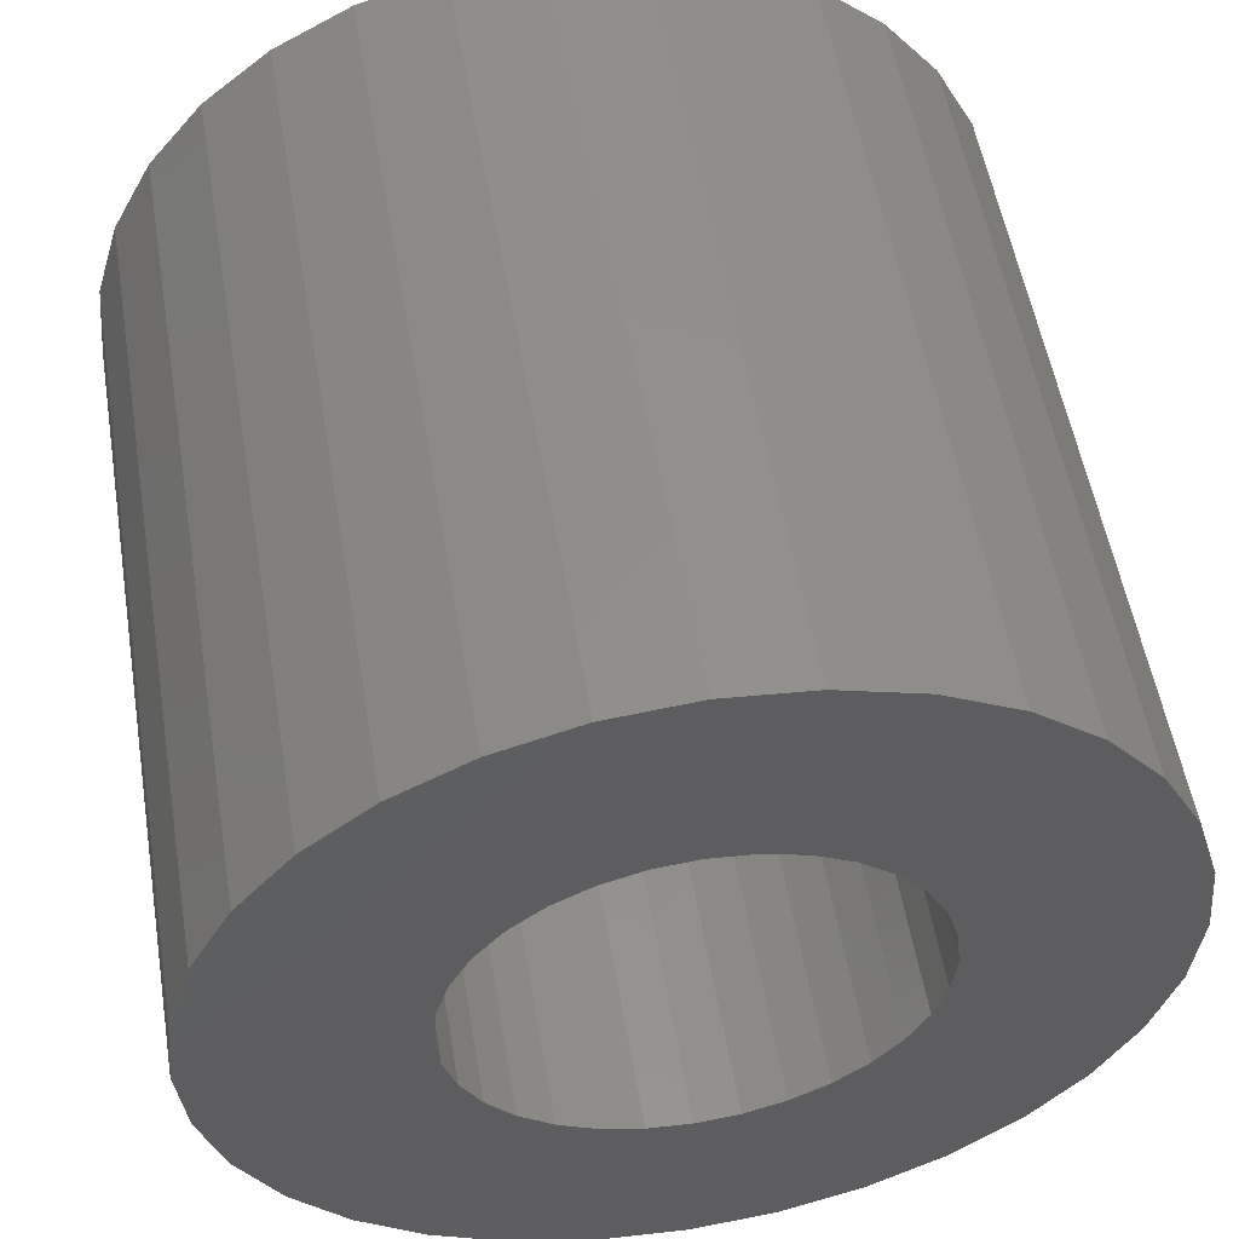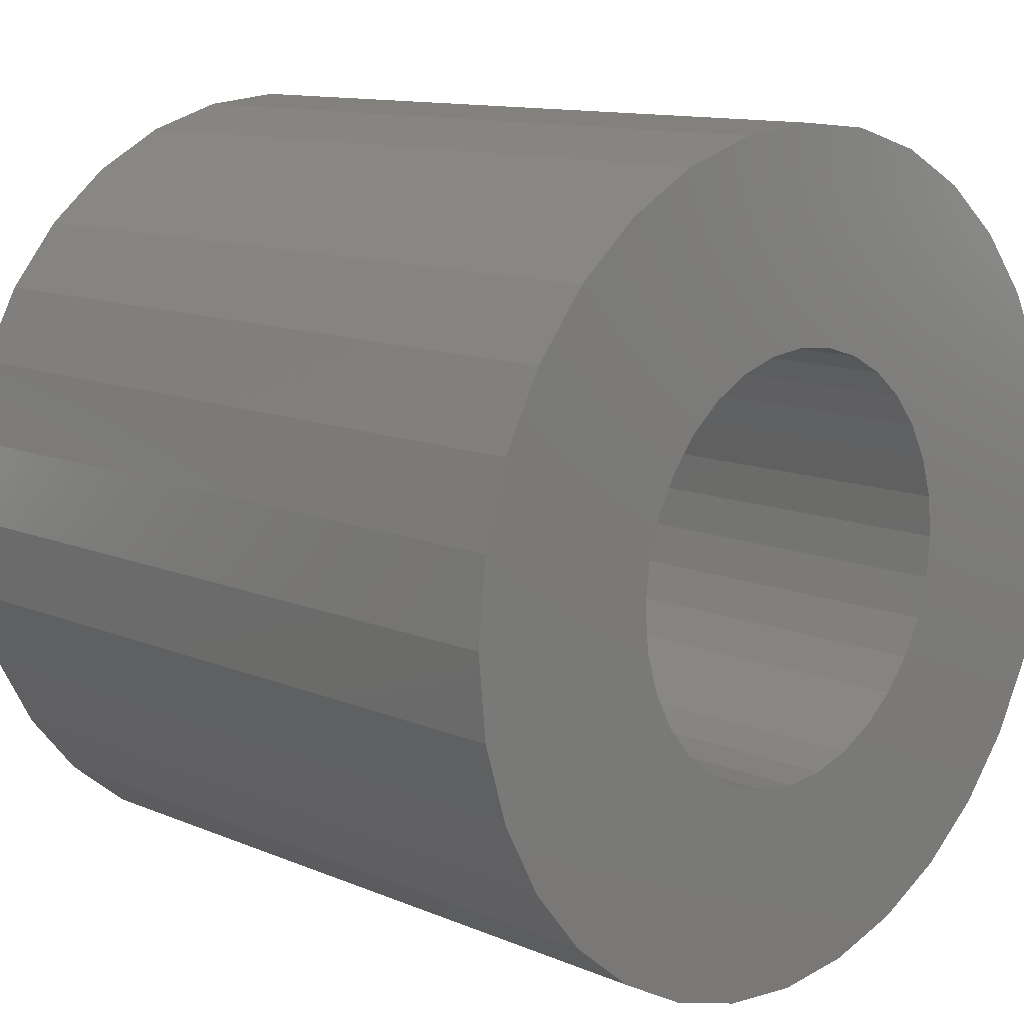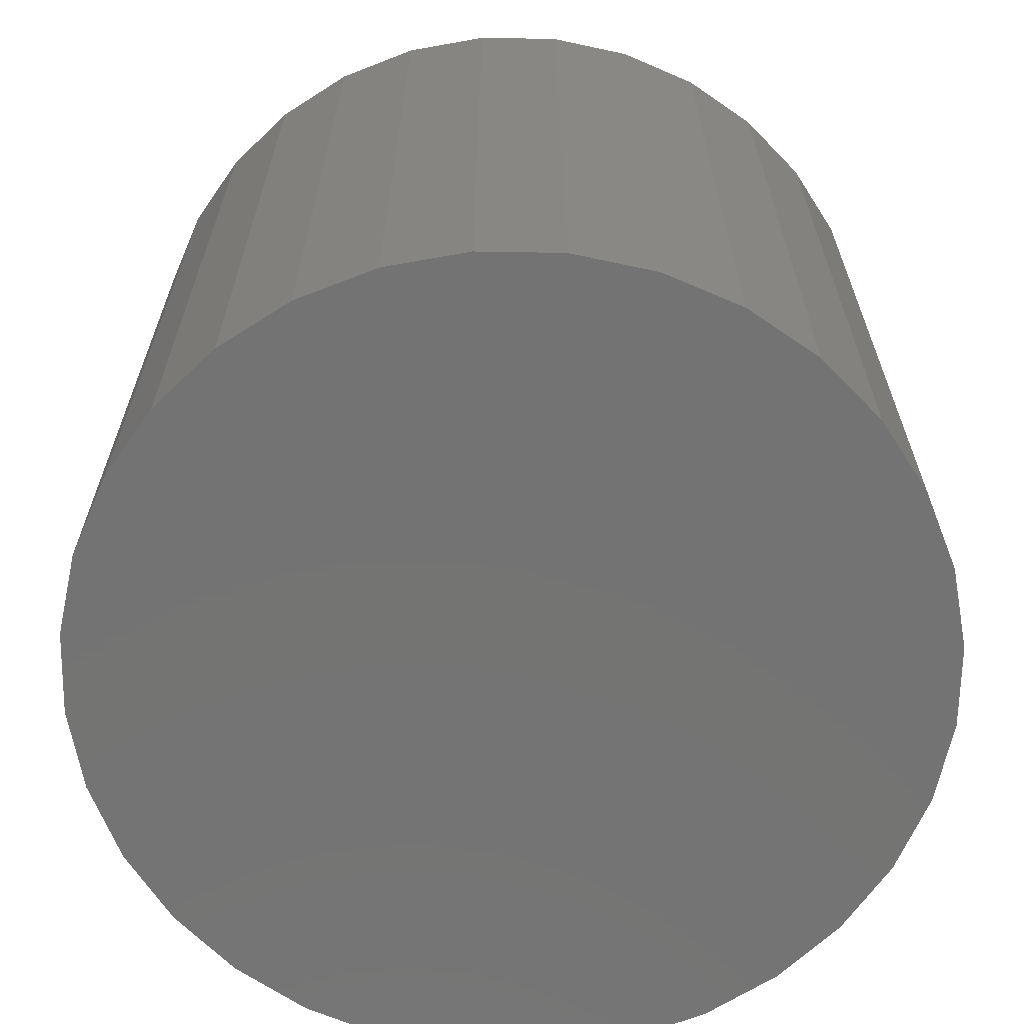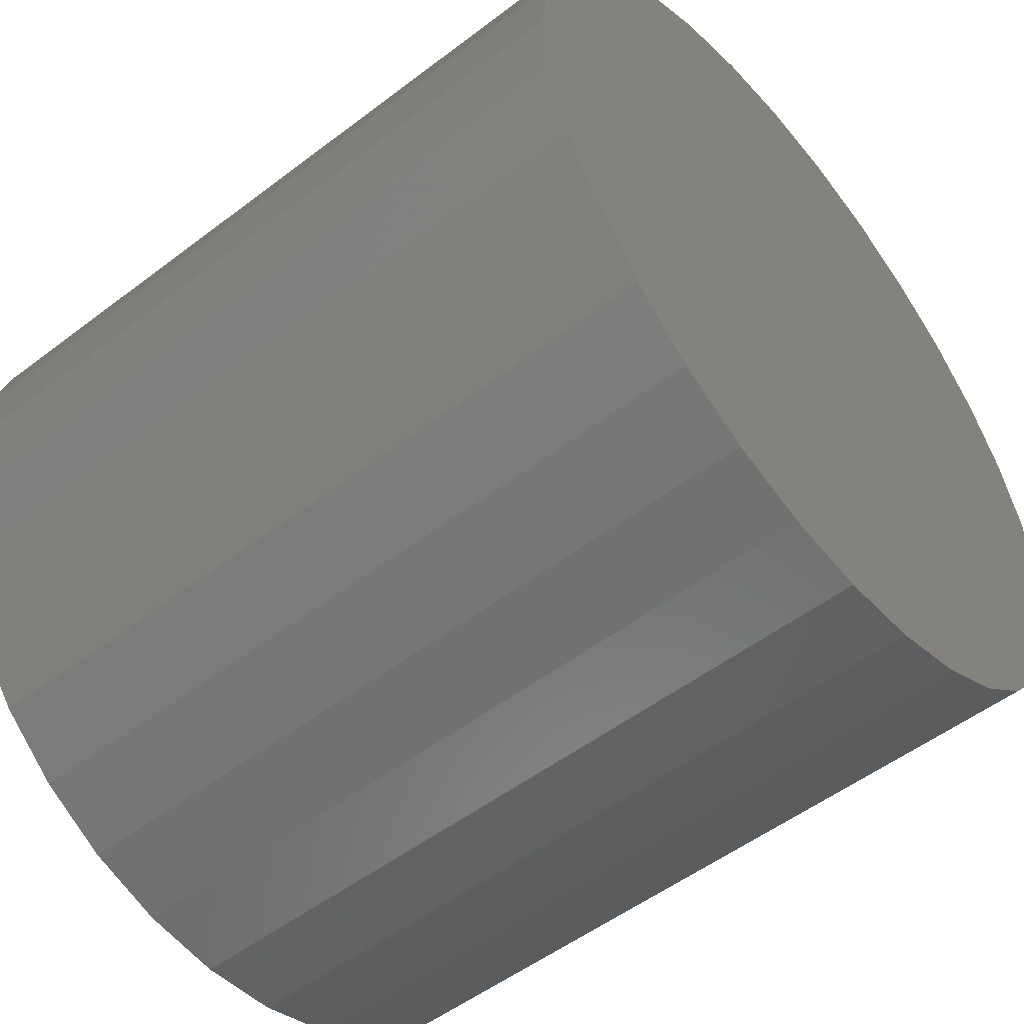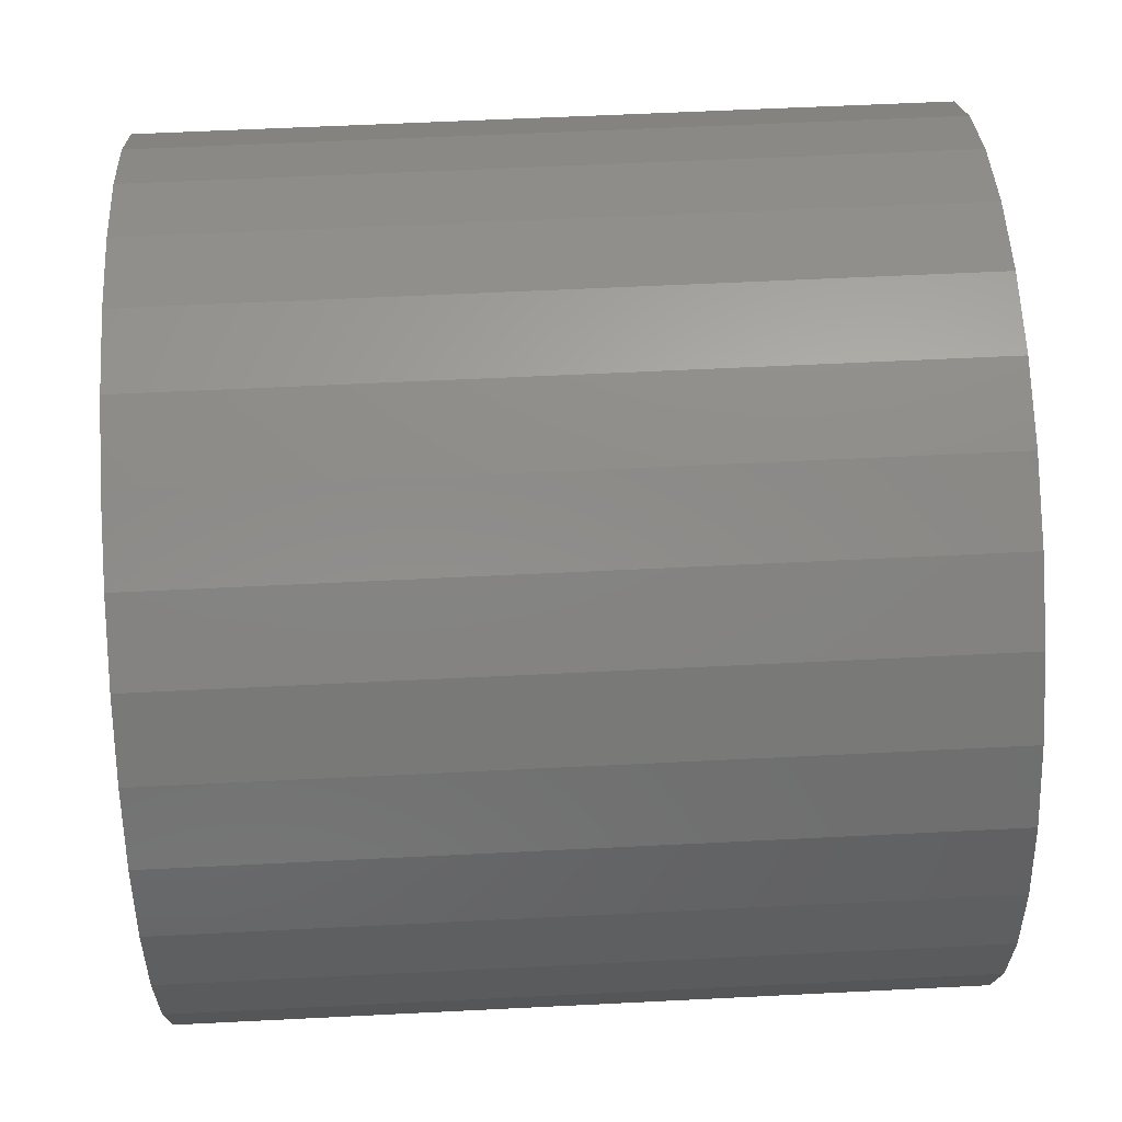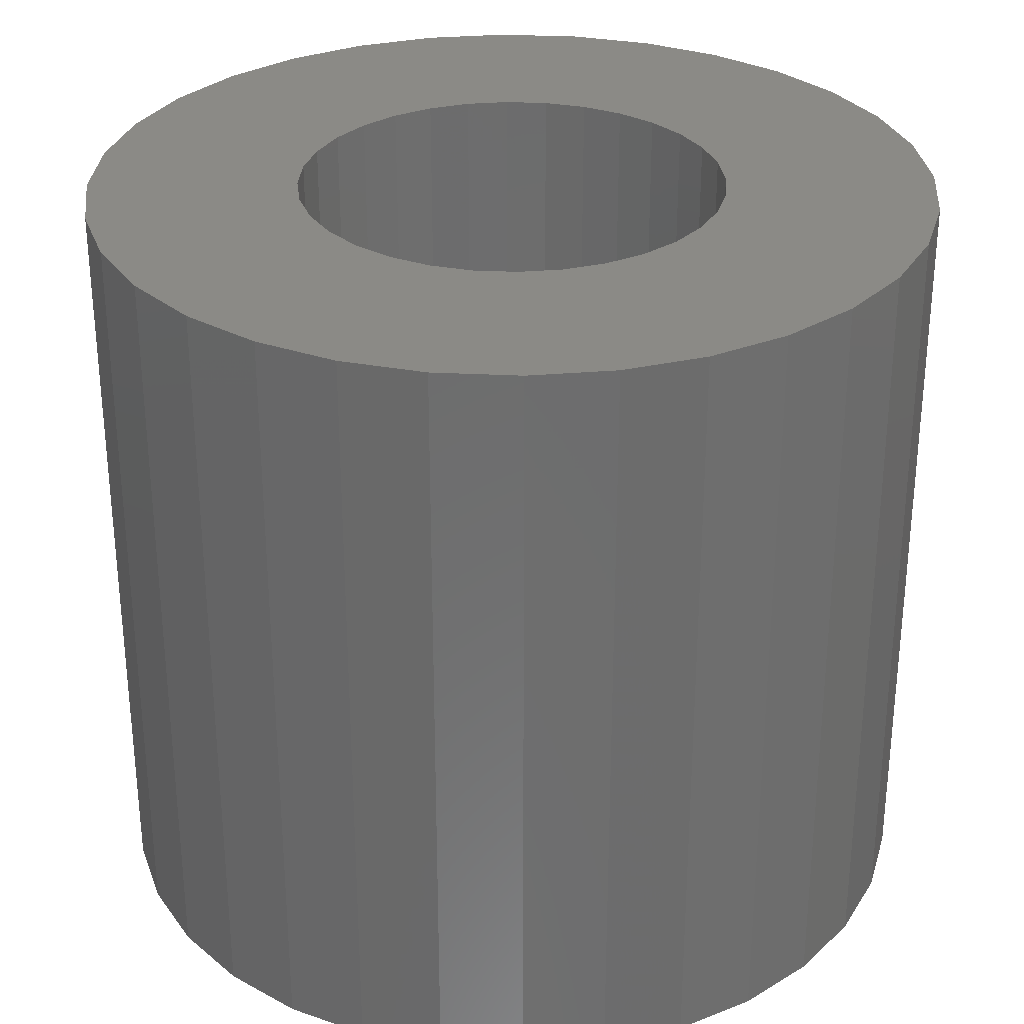
<metadata>
{"format":"stl","ext":"stl","renderer":"f3d","projection":"perspective","resolution":1024,"background":"white","views":[{"elev":53.8,"azim":170.5,"up":"+Z"},{"elev":11.9,"azim":135.0,"up":"+Z"},{"elev":-65.7,"azim":-164.1,"up":"+Y"},{"elev":-52.7,"azim":-50.7,"up":"+Z"},{"elev":57.5,"azim":-93.0,"up":"+Z"},{"elev":30.4,"azim":-147.7,"up":"+Y"}]}
</metadata>
<code>
# stl→obj: 128 verts, 252 faces
v -0.4244 6.656e-17 0.3228
v -0.505 5.782e-17 0.3264
v -0.4135 6.827e-17 0.3318
v -0.5158 5.359e-17 0.272
v -0.4441 6.233e-17 0.286
v -0.4455 6.14e-17 0.272
v -0.505 5.177e-17 0.2175
v -0.4244 6.092e-17 0.2211
v -0.4135 6.163e-17 0.2121
v -0.2421 8.7e-17 0.3264
v -0.3226 7.786e-17 0.3228
v -0.3335 7.715e-17 0.3318
v -0.3137 7.825e-17 0.3119
v -0.3335 7.051e-17 0.2121
v -0.3226 7.221e-17 0.2211
v -0.2421 8.096e-17 0.2175
v -0.3735 7.338e-17 0.3439
v -0.4918 6.064e-17 0.351
v -0.4741 6.38e-17 0.3726
v -0.4526 6.718e-17 0.3903
v -0.428 7.064e-17 0.4034
v -0.4013 7.405e-17 0.4115
v -0.3735 7.729e-17 0.4142
v -0.3458 8.022e-17 0.4115
v -0.3191 8.273e-17 0.4034
v -0.2945 8.473e-17 0.3903
v -0.2729 8.614e-17 0.3726
v -0.2552 8.691e-17 0.351
v -0.3595 7.487e-17 0.3425
v -0.3876 7.175e-17 0.3425
v -0.4011 7.002e-17 0.3384
v -0.4918 5.187e-17 0.1929
v -0.4011 6.264e-17 0.2055
v -0.3876 6.391e-17 0.2014
v -0.3735 6.539e-17 0.2
v -0.4741 5.264e-17 0.1714
v -0.2552 7.813e-17 0.1929
v -0.2729 7.497e-17 0.1714
v -0.2945 7.16e-17 0.1537
v -0.3191 6.814e-17 0.1405
v -0.3458 6.472e-17 0.1324
v -0.3735 6.149e-17 0.1297
v -0.4013 5.856e-17 0.1324
v -0.428 5.605e-17 0.1405
v -0.4526 5.405e-17 0.1537
v -0.346 7.614e-17 0.3384
v -0.3595 6.703e-17 0.2014
v -0.346 6.876e-17 0.2055
v -0.4334 6.497e-17 0.3119
v -0.44 6.354e-17 0.2995
v -0.5131 5.544e-17 0.2997
v -0.44 6.048e-17 0.2444
v -0.5131 5.236e-17 0.2442
v -0.4441 6.077e-17 0.2579
v -0.4334 6.053e-17 0.232
v -0.3016 7.738e-17 0.272
v -0.3029 7.8e-17 0.286
v -0.2313 8.518e-17 0.272
v -0.307 7.83e-17 0.2995
v -0.234 8.642e-17 0.2997
v -0.307 7.524e-17 0.2444
v -0.3029 7.645e-17 0.2579
v -0.234 8.334e-17 0.2442
v -0.3137 7.381e-17 0.232
v -0.3595 -0.1875 0.2014
v -0.346 -0.1875 0.2055
v -0.3335 -0.1875 0.2121
v -0.3226 -0.1875 0.2211
v -0.3137 -0.1875 0.232
v -0.307 -0.1875 0.2444
v -0.3029 -0.1875 0.2579
v -0.3016 -0.1875 0.272
v -0.3735 -0.1875 0.2
v -0.3876 -0.1875 0.2014
v -0.4011 -0.1875 0.2055
v -0.4135 -0.1875 0.2121
v -0.4244 -0.1875 0.2211
v -0.4334 -0.1875 0.232
v -0.44 -0.1875 0.2444
v -0.4441 -0.1875 0.2579
v -0.4455 -0.1875 0.272
v -0.3876 -0.1875 0.3425
v -0.4011 -0.1875 0.3384
v -0.4135 -0.1875 0.3318
v -0.4244 -0.1875 0.3228
v -0.4334 -0.1875 0.3119
v -0.44 -0.1875 0.2995
v -0.4441 -0.1875 0.286
v -0.3735 -0.1875 0.3439
v -0.3595 -0.1875 0.3425
v -0.346 -0.1875 0.3384
v -0.3335 -0.1875 0.3318
v -0.3226 -0.1875 0.3228
v -0.3137 -0.1875 0.3119
v -0.307 -0.1875 0.2995
v -0.3029 -0.1875 0.286
v -0.2313 -0.2578 0.272
v -0.234 -0.2578 0.2442
v -0.2421 -0.2578 0.2175
v -0.2552 -0.2578 0.1929
v -0.2729 -0.2578 0.1714
v -0.2945 -0.2578 0.1537
v -0.3191 -0.2578 0.1405
v -0.3458 -0.2578 0.1324
v -0.3735 -0.2578 0.1297
v -0.4013 -0.2578 0.1324
v -0.428 -0.2578 0.1405
v -0.4526 -0.2578 0.1537
v -0.4741 -0.2578 0.1714
v -0.4918 -0.2578 0.1929
v -0.505 -0.2578 0.2175
v -0.5131 -0.2578 0.2442
v -0.5158 -0.2578 0.272
v -0.5131 -0.2578 0.2997
v -0.505 -0.2578 0.3264
v -0.4918 -0.2578 0.351
v -0.4741 -0.2578 0.3726
v -0.4526 -0.2578 0.3903
v -0.428 -0.2578 0.4034
v -0.4013 -0.2578 0.4115
v -0.3735 -0.2578 0.4142
v -0.3458 -0.2578 0.4115
v -0.3191 -0.2578 0.4034
v -0.2945 -0.2578 0.3903
v -0.2729 -0.2578 0.3726
v -0.2552 -0.2578 0.351
v -0.2421 -0.2578 0.3264
v -0.234 -0.2578 0.2997
f 1 2 3
f 4 5 6
f 7 8 9
f 10 11 12
f 13 11 10
f 14 15 16
f 17 18 19
f 17 19 20
f 17 20 21
f 17 21 22
f 17 22 23
f 17 23 24
f 17 24 25
f 17 25 26
f 17 26 27
f 17 27 28
f 17 28 29
f 18 17 30
f 18 30 31
f 18 31 3
f 18 3 2
f 32 7 9
f 32 9 33
f 32 33 34
f 32 34 35
f 32 35 36
f 35 37 38
f 35 38 39
f 35 39 40
f 35 40 41
f 35 41 42
f 35 42 43
f 35 43 44
f 35 44 45
f 35 45 36
f 28 10 12
f 28 12 46
f 28 46 29
f 37 35 47
f 37 47 48
f 37 48 14
f 37 14 16
f 1 49 2
f 2 49 50
f 2 50 51
f 51 50 5
f 51 5 4
f 52 53 54
f 54 53 4
f 54 4 6
f 8 7 55
f 55 7 53
f 55 53 52
f 56 57 58
f 58 57 59
f 58 59 60
f 60 59 13
f 60 13 10
f 61 62 63
f 63 62 56
f 63 56 58
f 15 64 16
f 16 64 61
f 16 61 63
f 35 65 47
f 47 65 66
f 47 66 48
f 48 66 67
f 48 67 14
f 14 67 68
f 14 68 15
f 15 68 69
f 15 69 64
f 64 69 70
f 64 70 61
f 61 70 71
f 61 71 62
f 62 71 72
f 62 72 56
f 65 35 73
f 73 35 34
f 73 34 74
f 74 34 33
f 74 33 75
f 75 33 9
f 75 9 76
f 76 9 8
f 76 8 77
f 77 8 55
f 77 55 78
f 78 55 52
f 78 52 79
f 79 52 54
f 79 54 80
f 80 54 6
f 80 6 81
f 17 82 30
f 30 82 83
f 30 83 31
f 31 83 84
f 31 84 3
f 3 84 85
f 3 85 1
f 1 85 86
f 1 86 49
f 49 86 87
f 49 87 50
f 50 87 88
f 50 88 5
f 5 88 81
f 5 81 6
f 82 17 89
f 89 17 29
f 89 29 90
f 90 29 46
f 90 46 91
f 91 46 12
f 91 12 92
f 92 12 11
f 92 11 93
f 93 11 13
f 93 13 94
f 94 13 59
f 94 59 95
f 95 59 57
f 95 57 96
f 96 57 56
f 96 56 72
f 58 97 63
f 63 97 98
f 63 98 16
f 16 98 99
f 16 99 37
f 37 99 100
f 37 100 38
f 38 100 101
f 38 101 39
f 39 101 102
f 39 102 40
f 40 102 103
f 40 103 41
f 41 103 104
f 41 104 42
f 42 104 105
f 42 105 43
f 43 105 106
f 43 106 44
f 44 106 107
f 44 107 45
f 45 107 108
f 45 108 36
f 36 108 109
f 36 109 32
f 32 109 110
f 32 110 7
f 7 110 111
f 7 111 53
f 53 111 112
f 53 112 4
f 4 112 113
f 4 113 51
f 51 113 114
f 51 114 2
f 2 114 115
f 2 115 18
f 18 115 116
f 18 116 19
f 19 116 117
f 19 117 20
f 20 117 118
f 20 118 21
f 21 118 119
f 21 119 22
f 22 119 120
f 22 120 23
f 23 120 121
f 23 121 24
f 24 121 122
f 24 122 25
f 25 122 123
f 25 123 26
f 26 123 124
f 26 124 27
f 27 124 125
f 27 125 28
f 28 125 126
f 28 126 10
f 10 126 127
f 10 127 60
f 60 127 128
f 60 128 58
f 58 128 97
f 120 122 121
f 122 120 119
f 122 119 123
f 103 106 104
f 104 106 105
f 123 119 124
f 124 119 118
f 124 118 125
f 125 118 117
f 125 117 126
f 126 117 116
f 126 116 127
f 127 116 115
f 127 115 128
f 128 115 114
f 128 114 97
f 97 114 113
f 97 113 98
f 98 113 112
f 98 112 99
f 99 112 111
f 99 111 100
f 100 111 110
f 100 110 101
f 101 110 109
f 101 109 102
f 102 109 108
f 102 108 103
f 103 108 107
f 103 107 106
f 71 96 72
f 95 96 71
f 70 95 71
f 94 95 70
f 69 94 70
f 93 94 69
f 68 93 69
f 92 93 68
f 67 92 68
f 77 85 76
f 86 85 77
f 78 86 77
f 87 86 78
f 79 87 78
f 88 87 79
f 80 88 79
f 88 80 81
f 85 84 76
f 76 84 83
f 76 83 75
f 75 83 82
f 75 82 74
f 74 82 89
f 74 89 73
f 73 89 90
f 73 90 65
f 65 90 91
f 65 91 66
f 66 91 92
f 66 92 67

</code>
